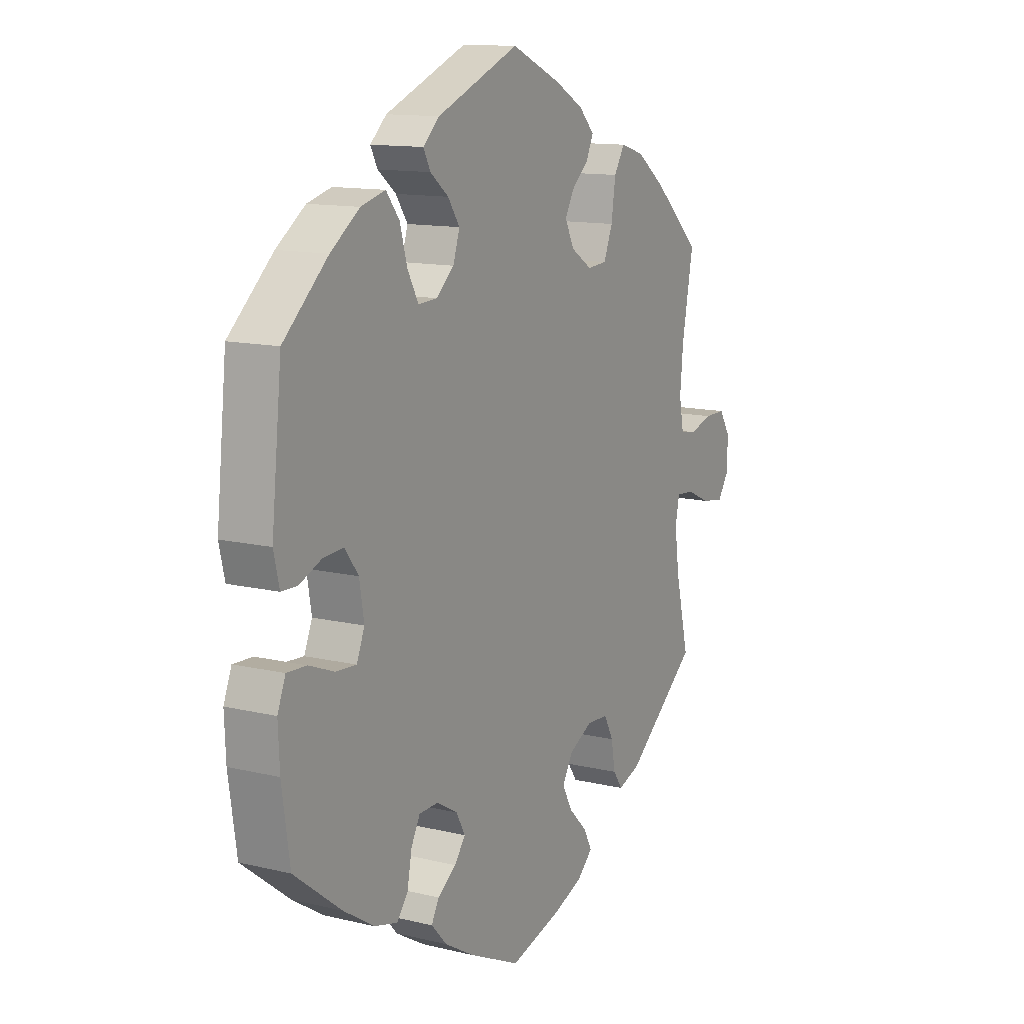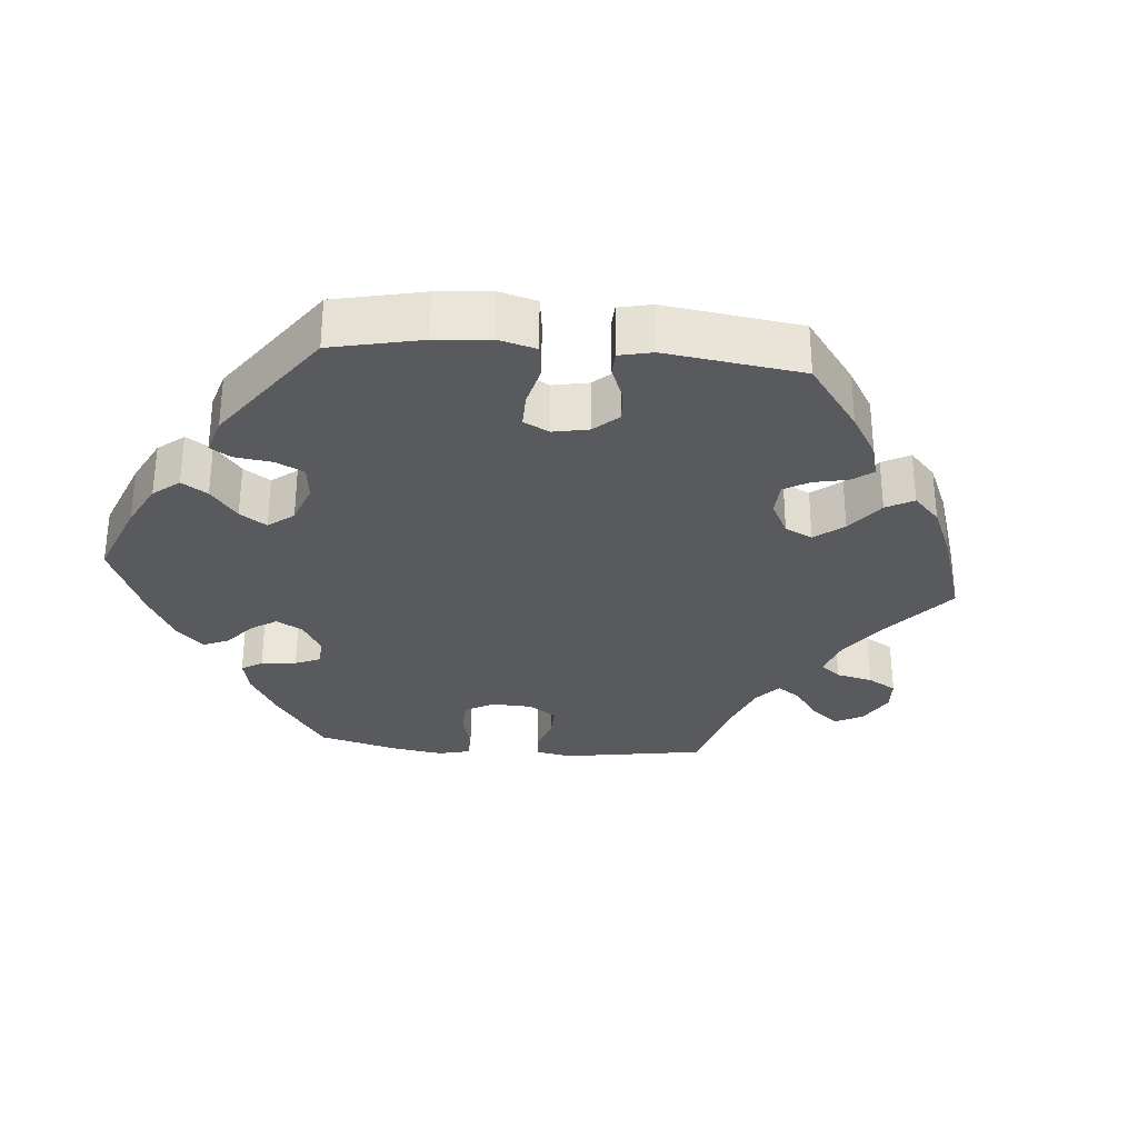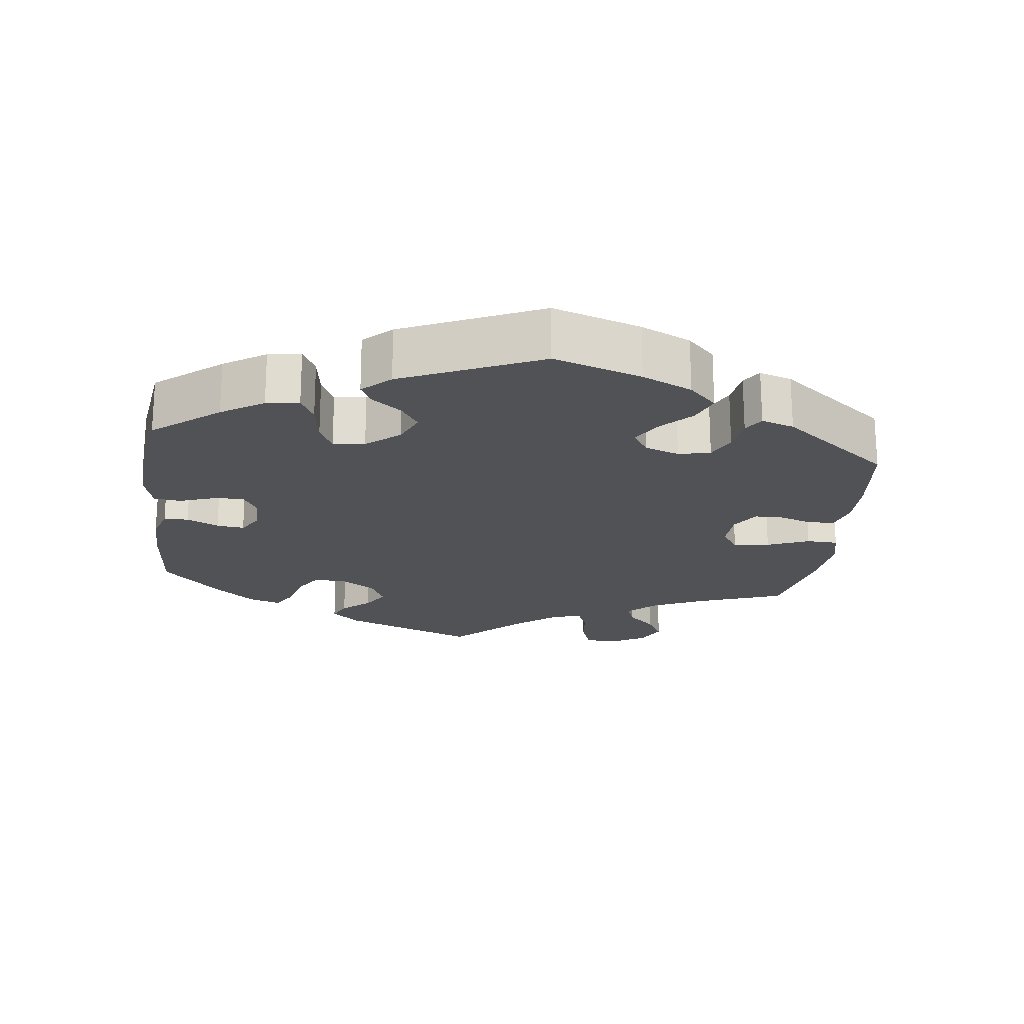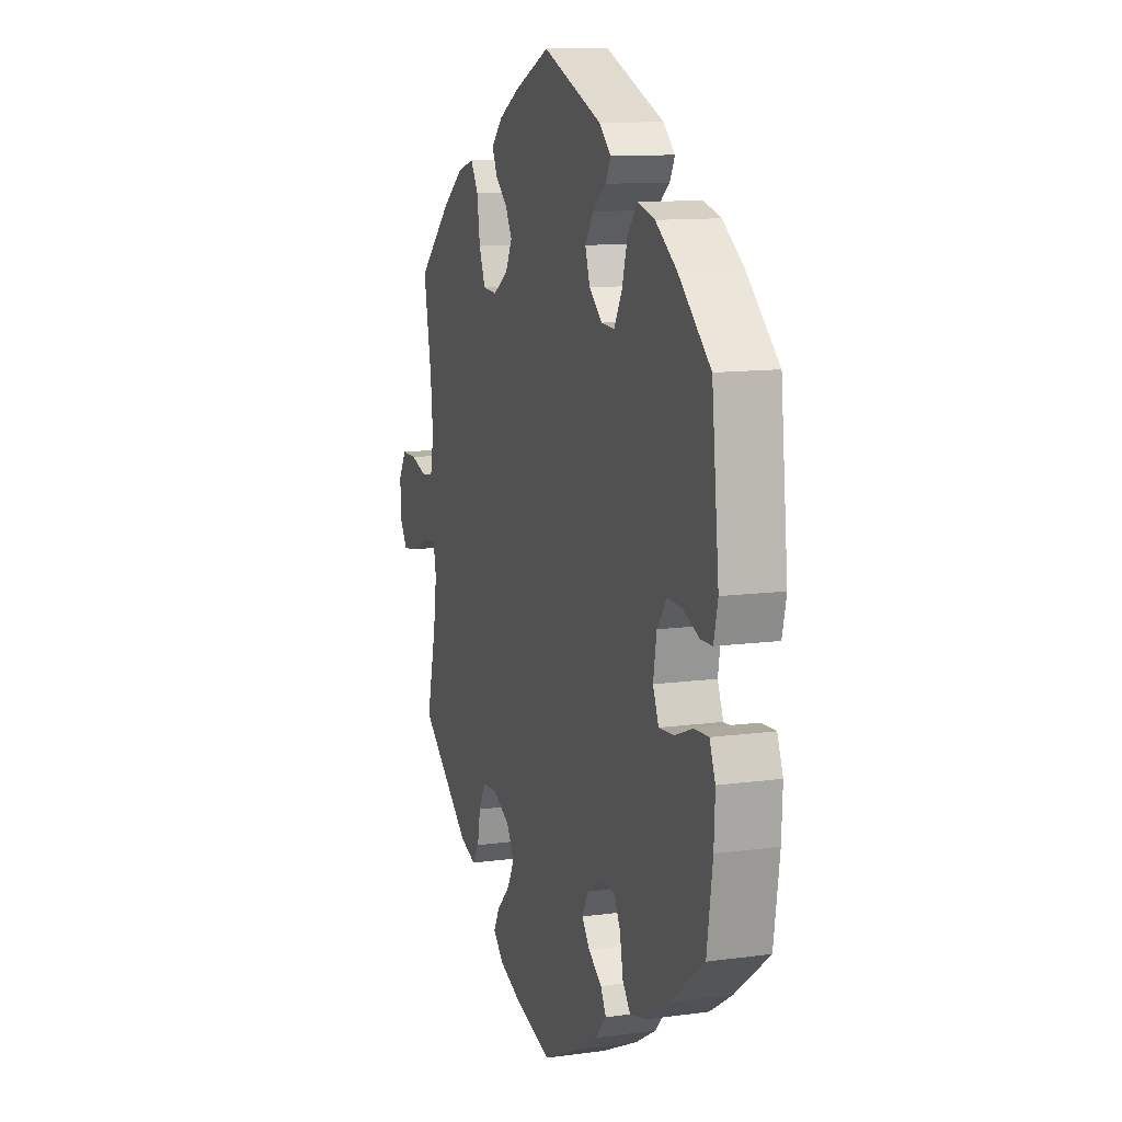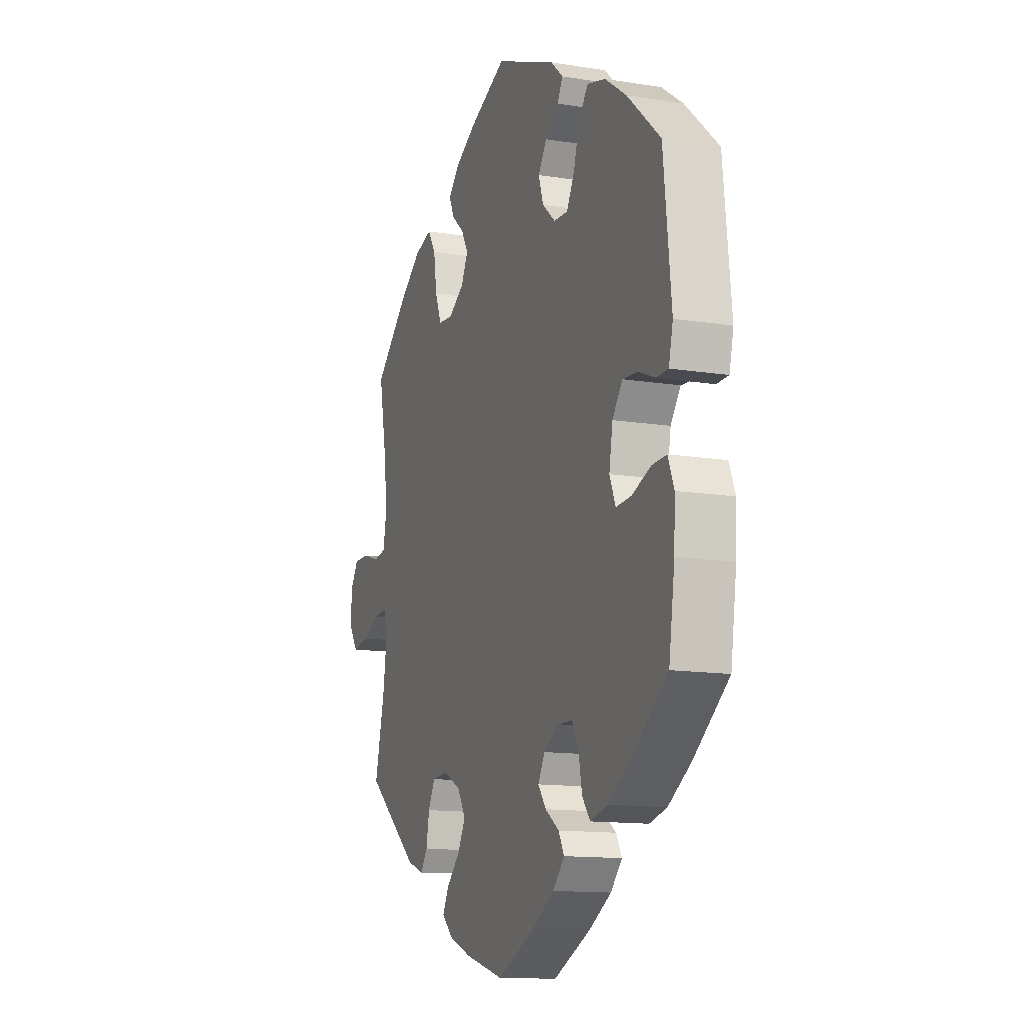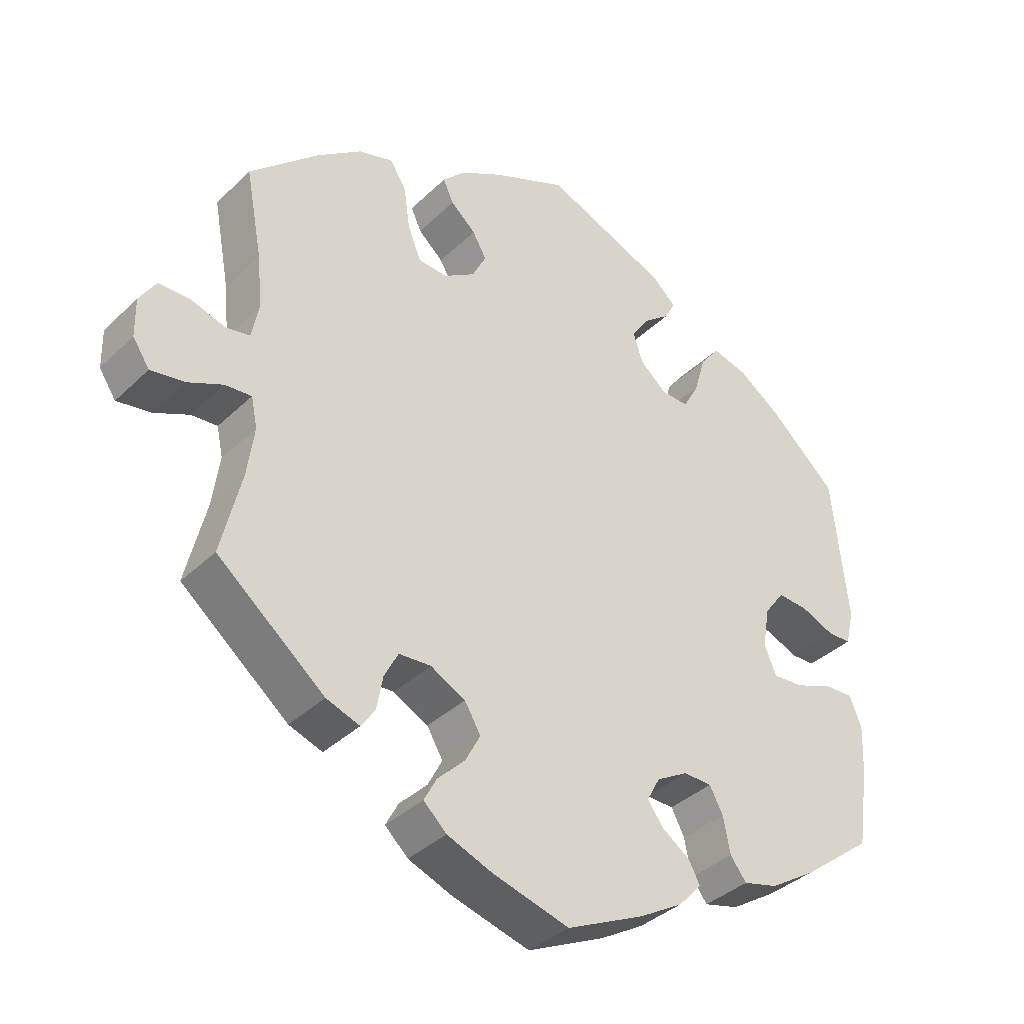
<metadata>
{"format":"obj","ext":"obj","renderer":"f3d","projection":"perspective","resolution":1024,"background":"white","views":[{"elev":12.7,"azim":-60.9,"up":"+Z"},{"elev":-31.0,"azim":-35.1,"up":"+Y"},{"elev":-20.9,"azim":-67.0,"up":"+Y"},{"elev":11.5,"azim":-108.3,"up":"+Z"},{"elev":-13.0,"azim":-110.4,"up":"+Z"},{"elev":-37.1,"azim":140.6,"up":"+Z"}]}
</metadata>
<code>
v 0.346 0.07 -0.414
v 0.298 0.07 -0.431
v 0.278 0.07 -0.402
v 0.269 0.07 -0.353
v 0.249 0.07 -0.315
v 0.203 0.07 -0.312
v 0.153 0.07 -0.338
v 0.13 0.07 -0.377
v 0.151 0.07 -0.417
v 0.191 0.07 -0.457
v 0.209 0.07 -0.491
v 0.176 0.07 -0.522
v 0.112 0.07 -0.547
v 0.001 0.07 -0.578
v -0.11 0.07 -0.526
v -0.173 0.07 -0.489
v -0.206 0.07 -0.453
v -0.19 0.07 -0.423
v -0.15 0.07 -0.395
v -0.127 0.07 -0.364
v -0.146 0.07 -0.329
v -0.191 0.07 -0.303
v -0.232 0.07 -0.304
v -0.251 0.07 -0.34
v -0.261 0.07 -0.392
v -0.284 0.07 -0.422
v -0.334 0.07 -0.409
v -0.4 0.07 -0.367
v -0.501 0.07 -0.289
v -0.518 0.07 -0.174
v -0.521 0.07 -0.105
v -0.504 0.07 -0.062
v -0.462 0.07 -0.064
v -0.408 0.07 -0.085
v -0.364 0.07 -0.088
v -0.347 0.07 -0.047
v -0.357 0.07 0.012
v -0.386 0.07 0.051
v -0.429 0.07 0.048
v -0.477 0.07 0.028
v -0.511 0.07 0.029
v -0.523 0.07 0.08
v -0.501 0.07 0.289
v -0.406 0.07 0.375
v -0.344 0.07 0.419
v -0.292 0.07 0.433
v -0.264 0.07 0.397
v -0.248 0.07 0.341
v -0.225 0.07 0.299
v -0.185 0.07 0.301
v -0.147 0.07 0.334
v -0.133 0.07 0.377
v -0.158 0.07 0.414
v -0.197 0.07 0.445
v -0.212 0.07 0.474
v -0.177 0.07 0.506
v -0.001 0.07 0.578
v 0.106 0.07 0.531
v 0.167 0.07 0.497
v 0.2 0.07 0.463
v 0.185 0.07 0.43
v 0.149 0.07 0.398
v 0.129 0.07 0.363
v 0.149 0.07 0.323
v 0.194 0.07 0.294
v 0.236 0.07 0.297
v 0.255 0.07 0.344
v 0.264 0.07 0.406
v 0.287 0.07 0.443
v 0.337 0.07 0.428
v 0.4 0.07 0.381
v 0.5 0.07 0.289
v 0.476 0.07 0.161
v 0.469 0.07 0.086
v 0.479 0.07 0.034
v 0.514 0.07 0.028
v 0.563 0.07 0.043
v 0.608 0.07 0.043
v 0.632 0.07 0.005
v 0.631 0.07 -0.051
v 0.607 0.07 -0.087
v 0.558 0.07 -0.079
v 0.508 0.07 -0.056
v 0.47 0.07 -0.053
v 0.461 0.07 -0.096
v 0.471 0.07 -0.168
v 0.5 0.07 -0.289
v 0.346 0 -0.414
v 0.298 0 -0.431
v 0.278 0 -0.402
v 0.269 0 -0.353
v 0.249 0 -0.315
v 0.203 0 -0.312
v 0.153 0 -0.338
v 0.13 0 -0.377
v 0.151 0 -0.417
v 0.191 0 -0.457
v 0.209 0 -0.491
v 0.176 0 -0.522
v 0.112 0 -0.547
v 0.001 0 -0.578
v -0.11 0 -0.526
v -0.173 0 -0.489
v -0.206 0 -0.453
v -0.19 0 -0.423
v -0.15 0 -0.395
v -0.127 0 -0.364
v -0.146 0 -0.329
v -0.191 0 -0.303
v -0.232 0 -0.304
v -0.251 0 -0.34
v -0.261 0 -0.392
v -0.284 0 -0.422
v -0.334 0 -0.409
v -0.4 0 -0.367
v -0.501 0 -0.289
v -0.518 0 -0.174
v -0.521 0 -0.105
v -0.504 0 -0.062
v -0.462 0 -0.064
v -0.408 0 -0.085
v -0.364 0 -0.088
v -0.347 0 -0.047
v -0.357 0 0.012
v -0.386 0 0.051
v -0.429 0 0.048
v -0.477 0 0.028
v -0.511 0 0.029
v -0.523 0 0.08
v -0.501 0 0.289
v -0.406 0 0.375
v -0.344 0 0.419
v -0.292 0 0.433
v -0.264 0 0.397
v -0.248 0 0.341
v -0.225 0 0.299
v -0.185 0 0.301
v -0.147 0 0.334
v -0.133 0 0.377
v -0.158 0 0.414
v -0.197 0 0.445
v -0.212 0 0.474
v -0.177 0 0.506
v -0.001 0 0.578
v 0.106 0 0.531
v 0.167 0 0.497
v 0.2 0 0.463
v 0.185 0 0.43
v 0.149 0 0.398
v 0.129 0 0.363
v 0.149 0 0.323
v 0.194 0 0.294
v 0.236 0 0.297
v 0.255 0 0.344
v 0.264 0 0.406
v 0.287 0 0.443
v 0.337 0 0.428
v 0.4 0 0.381
v 0.5 0 0.289
v 0.476 0 0.161
v 0.469 0 0.086
v 0.479 0 0.034
v 0.514 0 0.028
v 0.563 0 0.043
v 0.608 0 0.043
v 0.632 0 0.005
v 0.631 0 -0.051
v 0.607 0 -0.087
v 0.558 0 -0.079
v 0.508 0 -0.056
v 0.47 0 -0.053
v 0.461 0 -0.096
v 0.471 0 -0.168
v 0.5 0 -0.289
f 86 87 1 2
f 85 86 2 3
f 84 85 3 4
f 80 81 82 83
f 80 83 84
f 79 80 84
f 76 77 78 79
f 75 76 79 84
f 74 75 84 4
f 70 71 72 73
f 67 68 69 70
f 66 67 70 73
f 65 66 73 74
f 59 60 61 62
f 59 62 63
f 58 59 63
f 57 58 63
f 56 57 63 64
f 53 54 55 56
f 52 53 56 64
f 45 46 47 48
f 45 48 49
f 44 45 49
f 43 44 49
f 42 43 49
f 39 40 41 42
f 38 39 42 49
f 37 38 49 50
f 31 32 33 34
f 31 34 35
f 30 31 35
f 29 30 35
f 28 29 35
f 27 28 35 36
f 24 25 26 27
f 23 24 27 36
f 16 17 18 19
f 16 19 20
f 15 16 20
f 14 15 20
f 13 14 20 21
f 9 10 11 12
f 8 9 12 13
f 65 74 4 5
f 51 52 64 65
f 51 65 5 6
f 50 51 6 7
f 37 50 7 8
f 22 23 36 37
f 21 22 37 8
f 8 13 21
f 89 88 174 173
f 90 89 173 172
f 91 90 172 171
f 170 169 168 167
f 171 170 167
f 171 167 166
f 166 165 164 163
f 171 166 163 162
f 91 171 162 161
f 160 159 158 157
f 157 156 155 154
f 160 157 154 153
f 161 160 153 152
f 149 148 147 146
f 150 149 146
f 150 146 145
f 150 145 144
f 151 150 144 143
f 143 142 141 140
f 151 143 140 139
f 135 134 133 132
f 136 135 132
f 136 132 131
f 136 131 130
f 136 130 129
f 129 128 127 126
f 136 129 126 125
f 137 136 125 124
f 121 120 119 118
f 122 121 118
f 122 118 117
f 122 117 116
f 122 116 115
f 123 122 115 114
f 114 113 112 111
f 123 114 111 110
f 106 105 104 103
f 107 106 103
f 107 103 102
f 107 102 101
f 108 107 101 100
f 99 98 97 96
f 100 99 96 95
f 92 91 161 152
f 152 151 139 138
f 93 92 152 138
f 94 93 138 137
f 95 94 137 124
f 124 123 110 109
f 95 124 109 108
f 108 100 95
f 1 88 89 2
f 2 89 90 3
f 3 90 91 4
f 4 91 92 5
f 5 92 93 6
f 6 93 94 7
f 7 94 95 8
f 8 95 96 9
f 9 96 97 10
f 10 97 98 11
f 11 98 99 12
f 12 99 100 13
f 13 100 101 14
f 14 101 102 15
f 15 102 103 16
f 16 103 104 17
f 17 104 105 18
f 18 105 106 19
f 19 106 107 20
f 20 107 108 21
f 21 108 109 22
f 22 109 110 23
f 23 110 111 24
f 24 111 112 25
f 25 112 113 26
f 26 113 114 27
f 27 114 115 28
f 28 115 116 29
f 29 116 117 30
f 30 117 118 31
f 31 118 119 32
f 32 119 120 33
f 33 120 121 34
f 34 121 122 35
f 35 122 123 36
f 36 123 124 37
f 37 124 125 38
f 38 125 126 39
f 39 126 127 40
f 40 127 128 41
f 41 128 129 42
f 42 129 130 43
f 43 130 131 44
f 44 131 132 45
f 45 132 133 46
f 46 133 134 47
f 47 134 135 48
f 48 135 136 49
f 49 136 137 50
f 50 137 138 51
f 51 138 139 52
f 52 139 140 53
f 53 140 141 54
f 54 141 142 55
f 55 142 143 56
f 56 143 144 57
f 57 144 145 58
f 58 145 146 59
f 59 146 147 60
f 60 147 148 61
f 61 148 149 62
f 62 149 150 63
f 63 150 151 64
f 64 151 152 65
f 65 152 153 66
f 66 153 154 67
f 67 154 155 68
f 68 155 156 69
f 69 156 157 70
f 70 157 158 71
f 71 158 159 72
f 72 159 160 73
f 73 160 161 74
f 74 161 162 75
f 75 162 163 76
f 76 163 164 77
f 77 164 165 78
f 78 165 166 79
f 79 166 167 80
f 80 167 168 81
f 81 168 169 82
f 82 169 170 83
f 83 170 171 84
f 84 171 172 85
f 85 172 173 86
f 86 173 174 87
f 87 174 88 1

</code>
